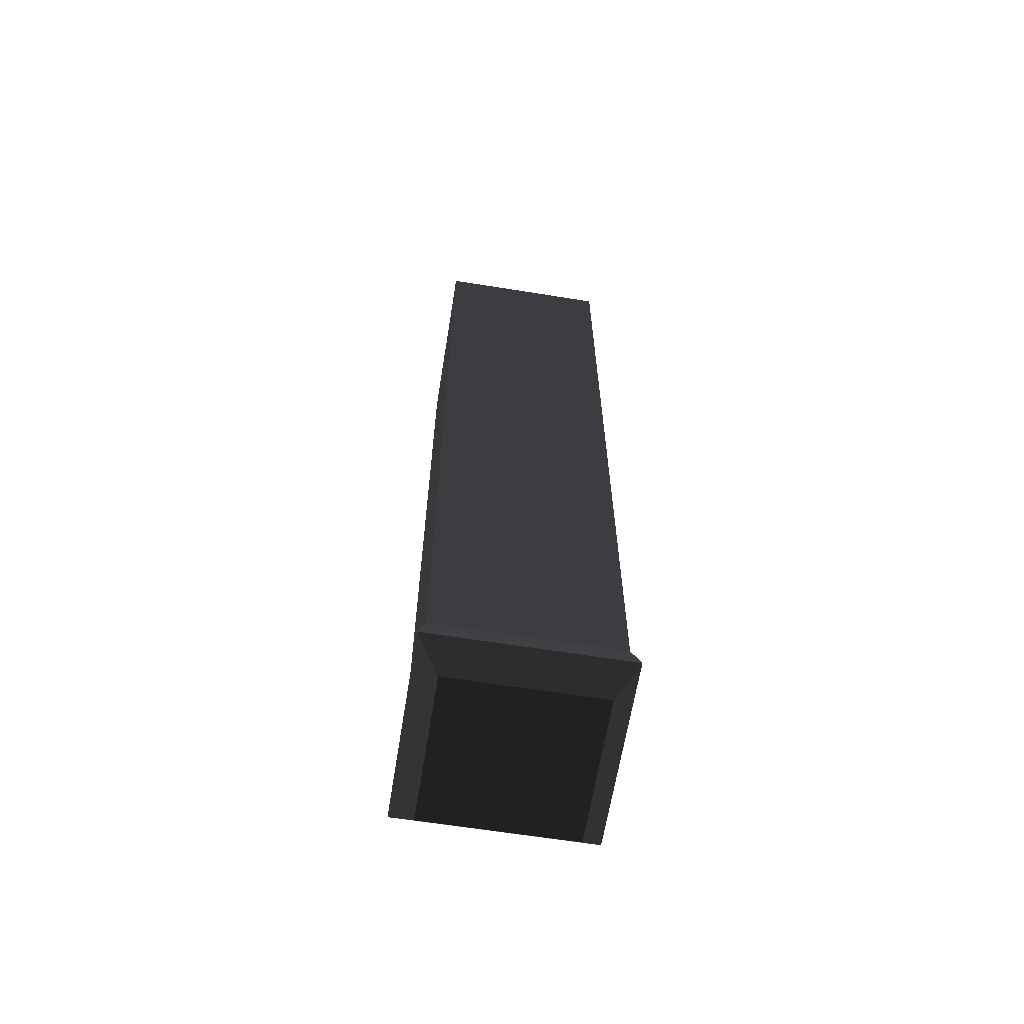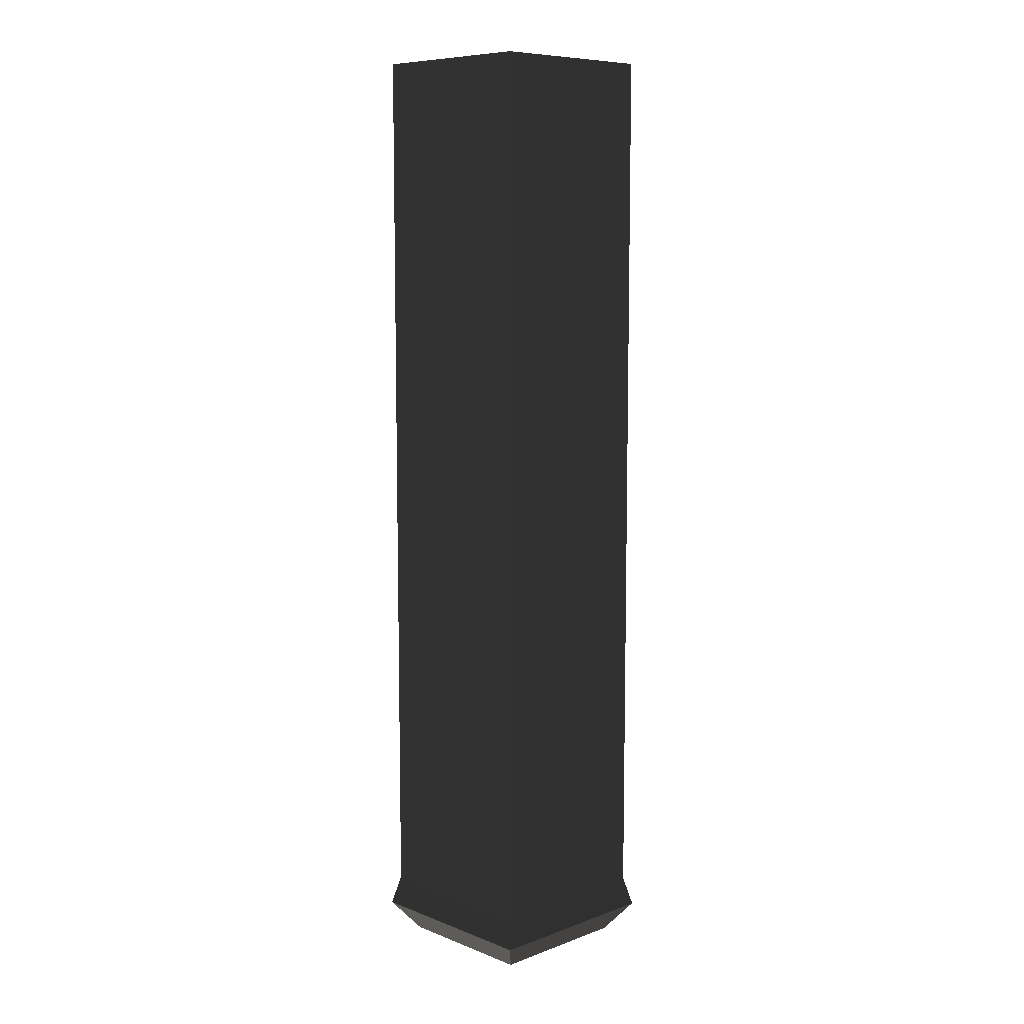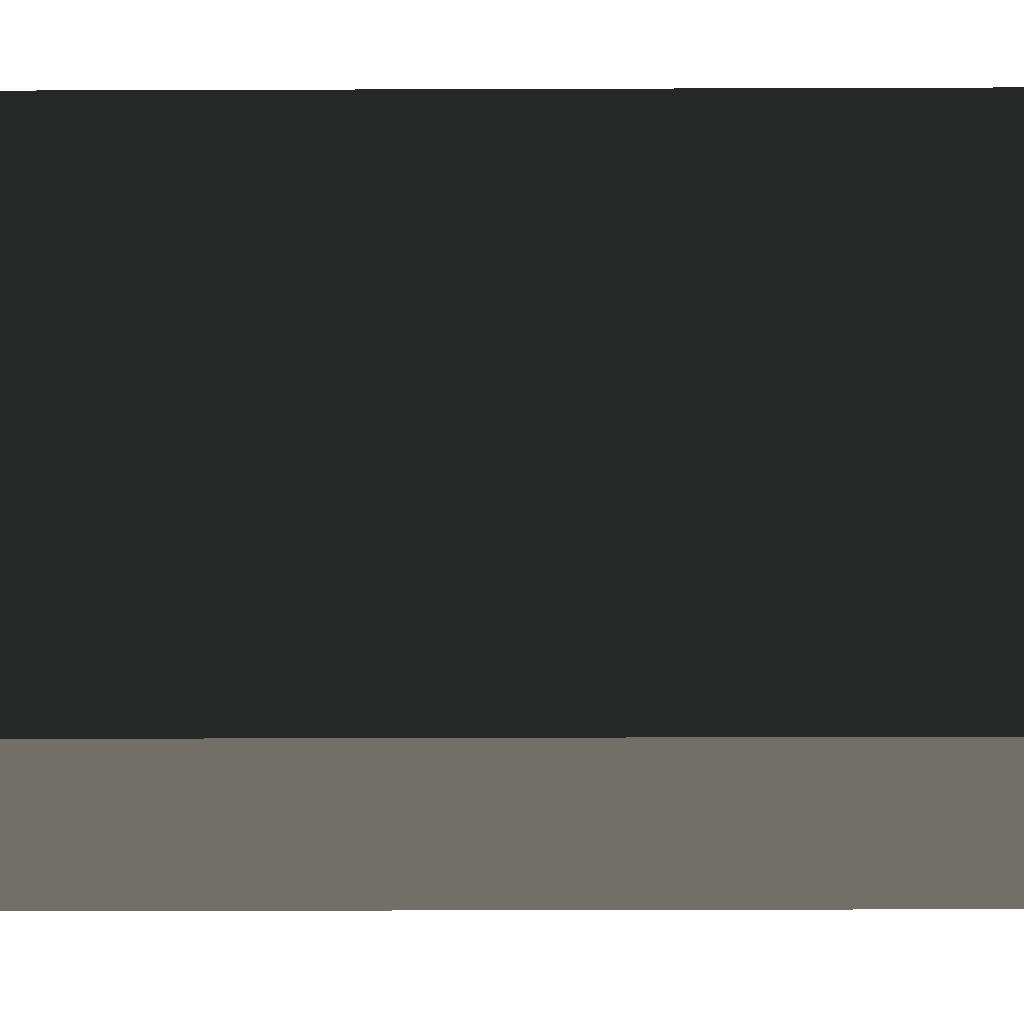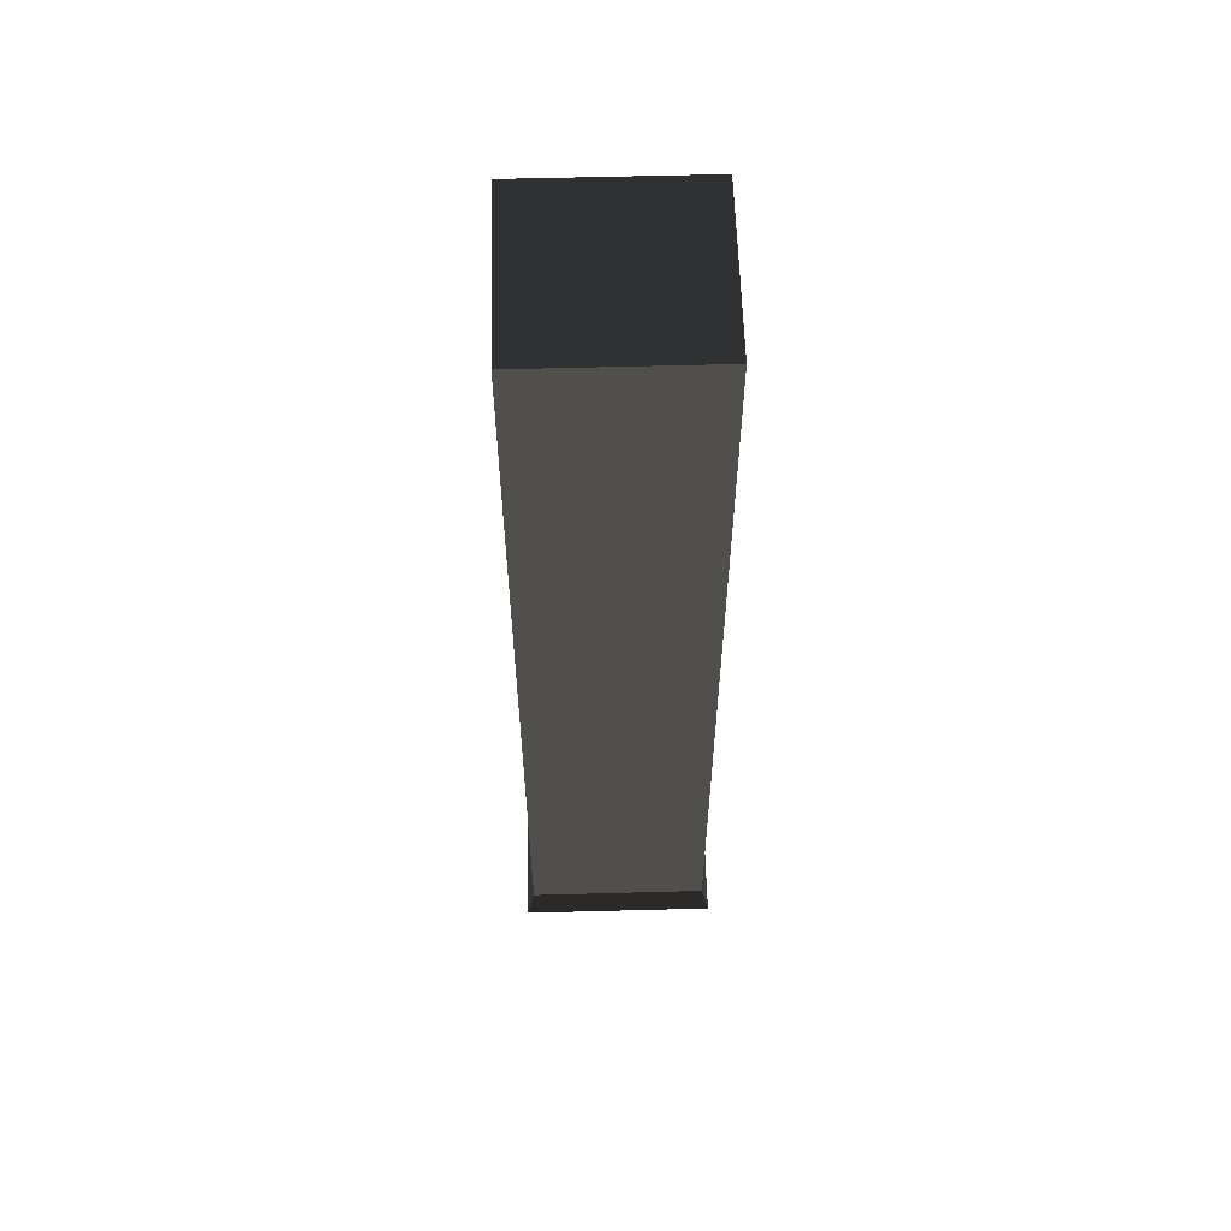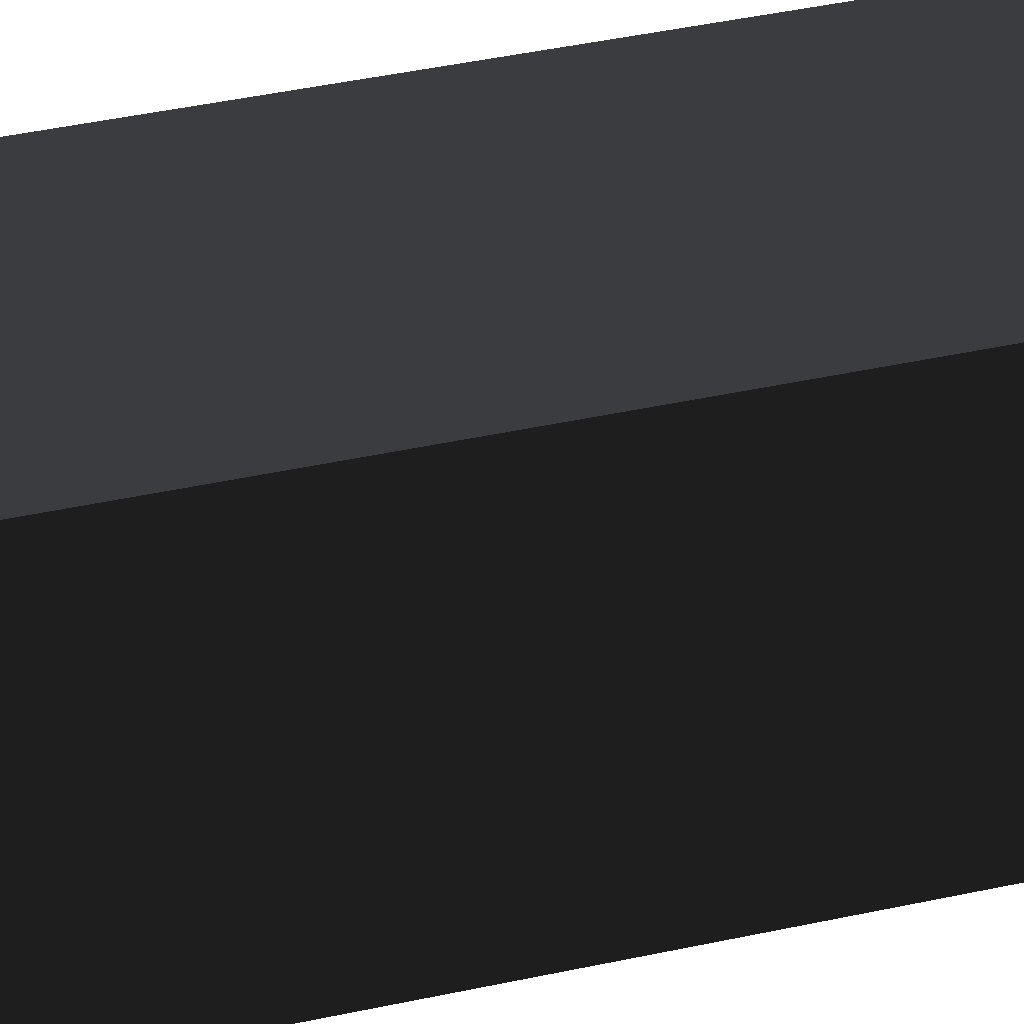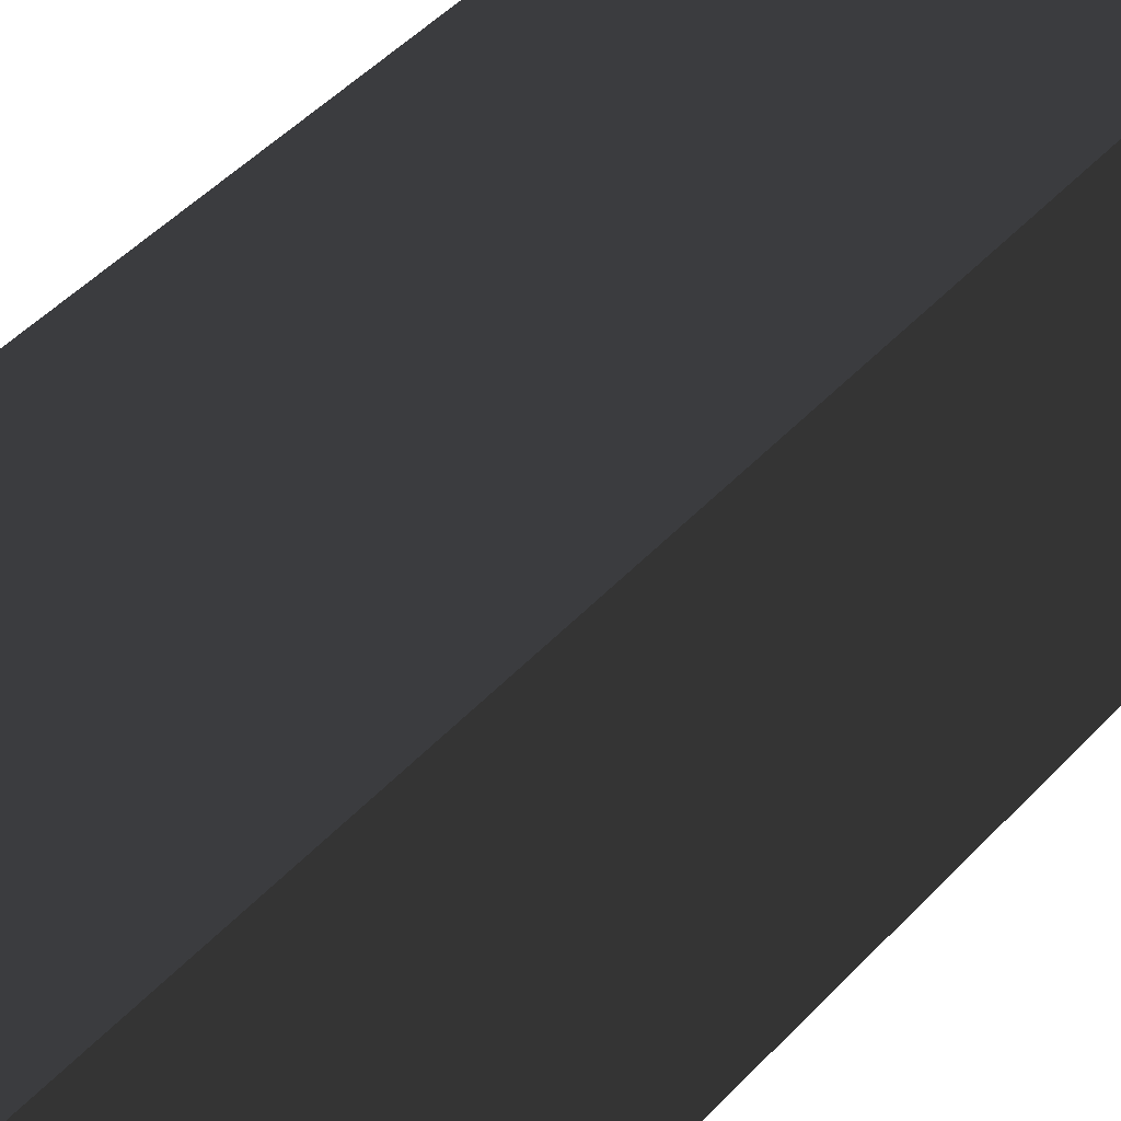
<metadata>
{"format":"obj","ext":"obj","renderer":"f3d","projection":"perspective","resolution":1024,"background":"white","views":[{"elev":-63.6,"azim":80.8,"up":"+Y"},{"elev":8.7,"azim":-44.2,"up":"+Y"},{"elev":-17.6,"azim":-89.5,"up":"+Z"},{"elev":58.6,"azim":-1.6,"up":"+Y"},{"elev":34.5,"azim":-107.3,"up":"+Z"},{"elev":32.7,"azim":31.9,"up":"+Z"}]}
</metadata>
<code>
v 66.51 -309.5 -66.51
v 66.51 -309.5 66.51
v -66.51 -309.5 66.51
v -66.51 -309.5 -66.51
v 51.16 -330 -51.16
v -51.16 -330 -51.16
v -51.16 -330 51.16
v 51.16 -330 51.16
v 61.4 -289.1 61.4
v 61.4 -289.1 -61.4
v -61.4 -289.1 -61.4
v -61.4 -289.1 61.4
v 61.4 330 -61.4
v -61.4 330 61.4
v -61.4 330 -61.4
v 61.4 330 61.4
g group0
g group1
g group2
f 15 16 14
f 13 16 15
f 14 12 15
f 12 11 15
f 11 13 15
f 11 10 13
f 13 9 16
f 10 9 13
f 16 12 14
f 9 12 16
f 7 8 6
f 8 5 6
f 12 4 11
f 3 4 12
f 9 3 12
f 2 3 9
f 10 2 9
f 1 2 10
f 4 10 11
f 4 1 10
f 3 6 4
f 7 6 3
f 2 7 3
f 8 7 2
f 1 8 2
f 5 8 1
f 6 1 4
f 6 5 1

</code>
